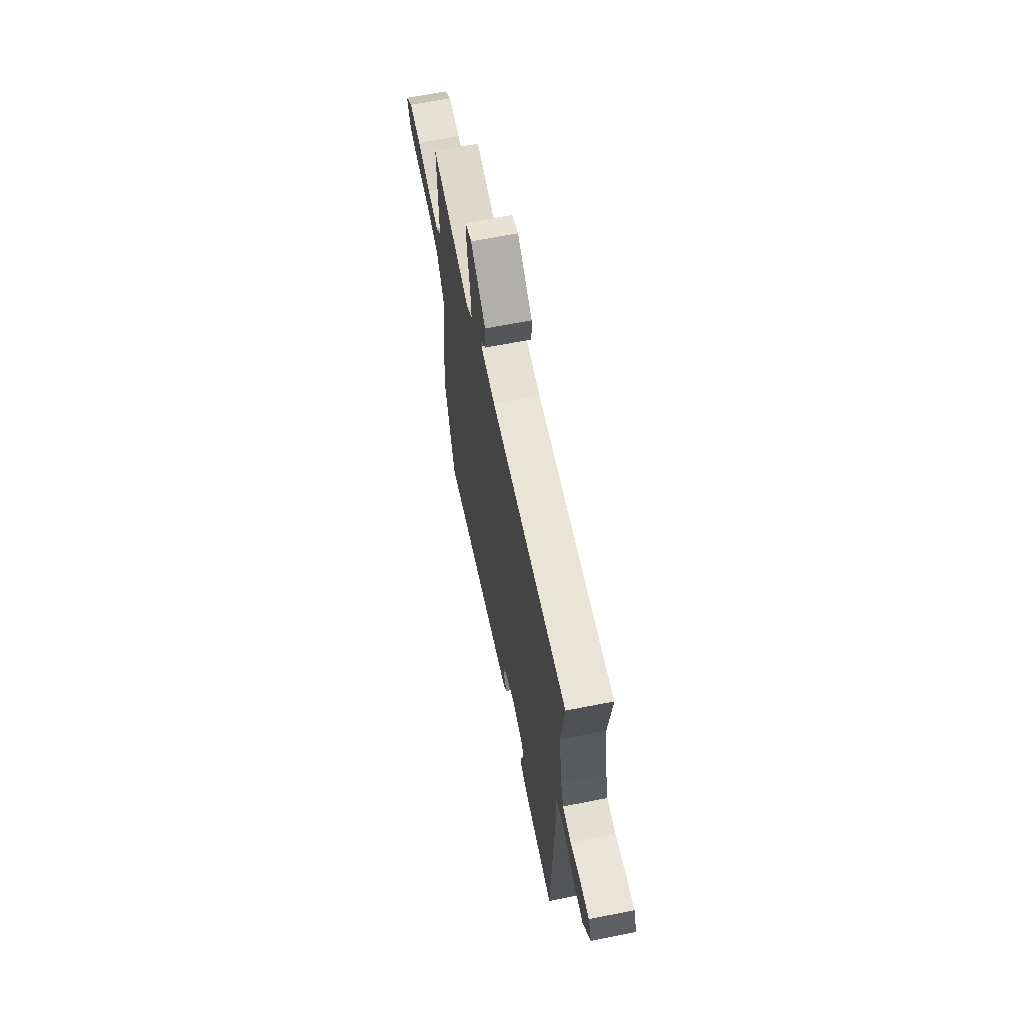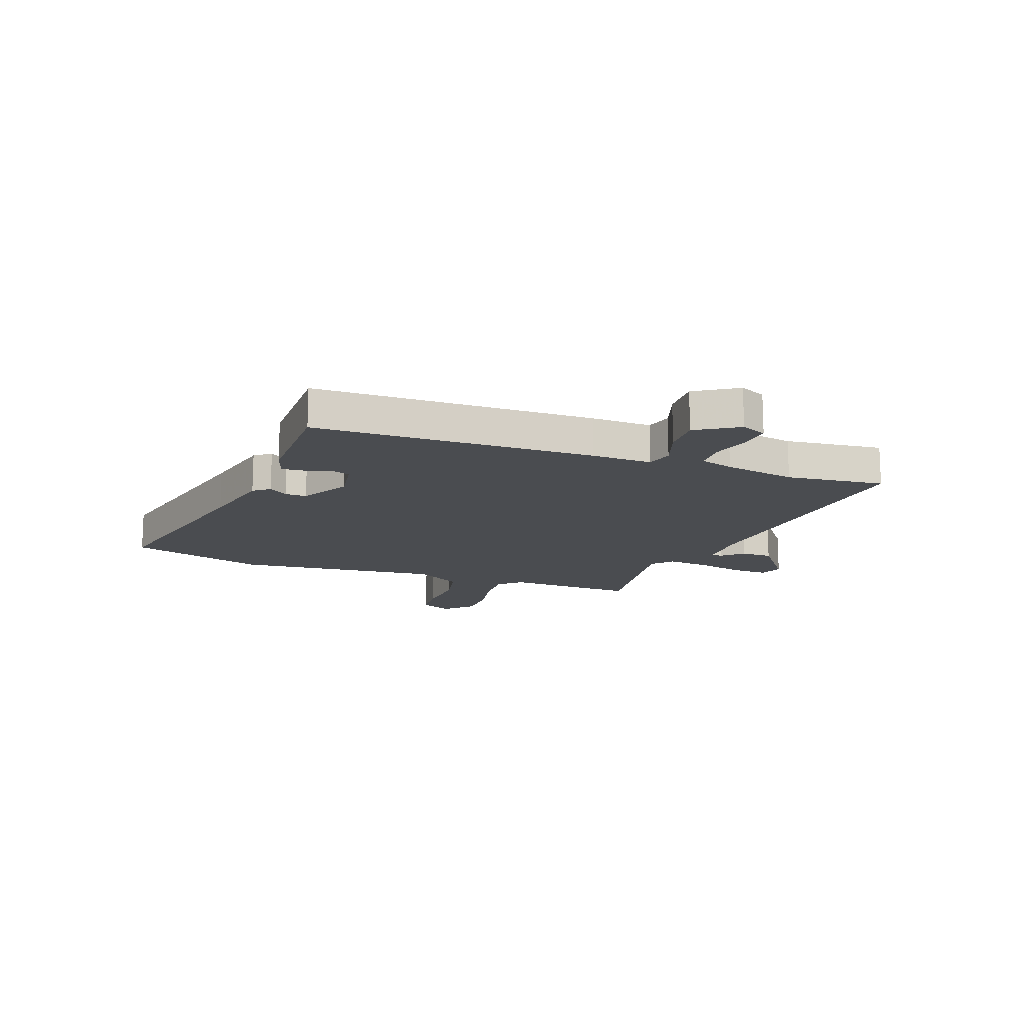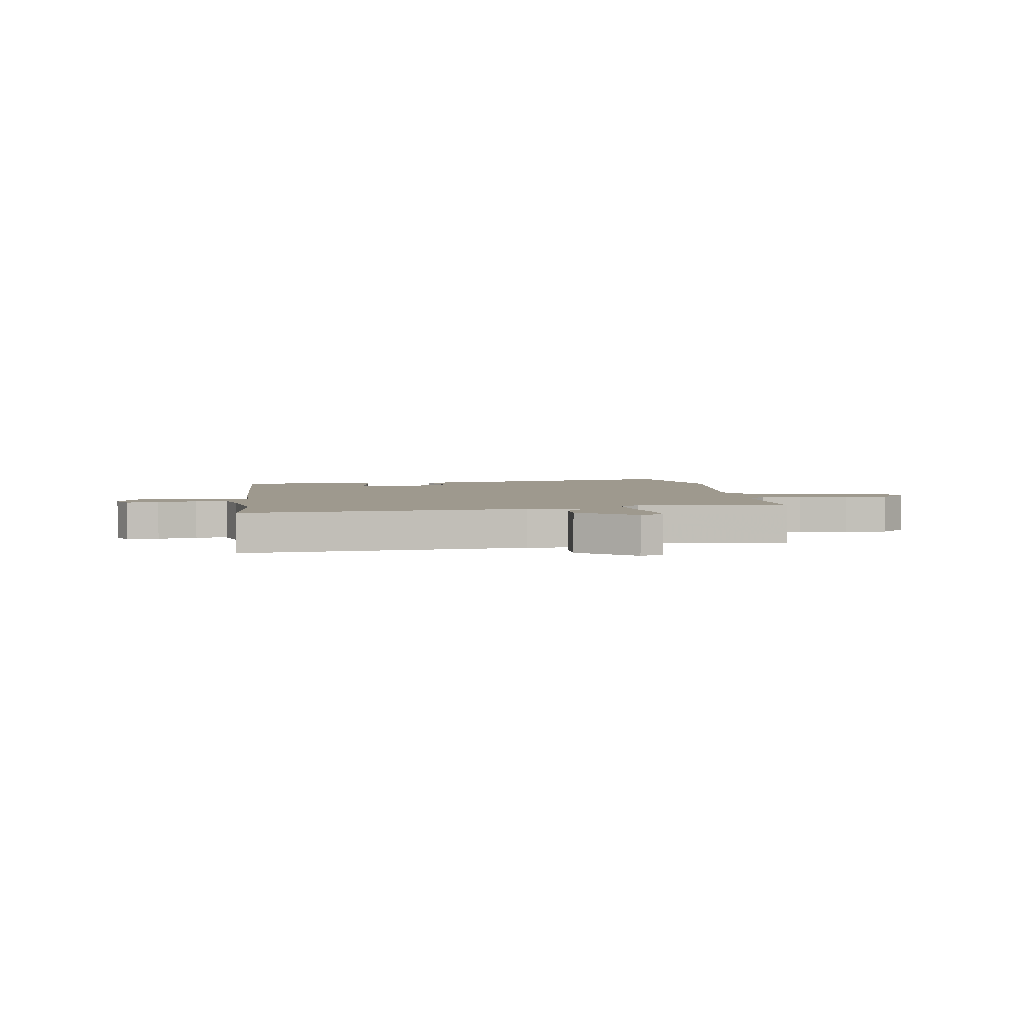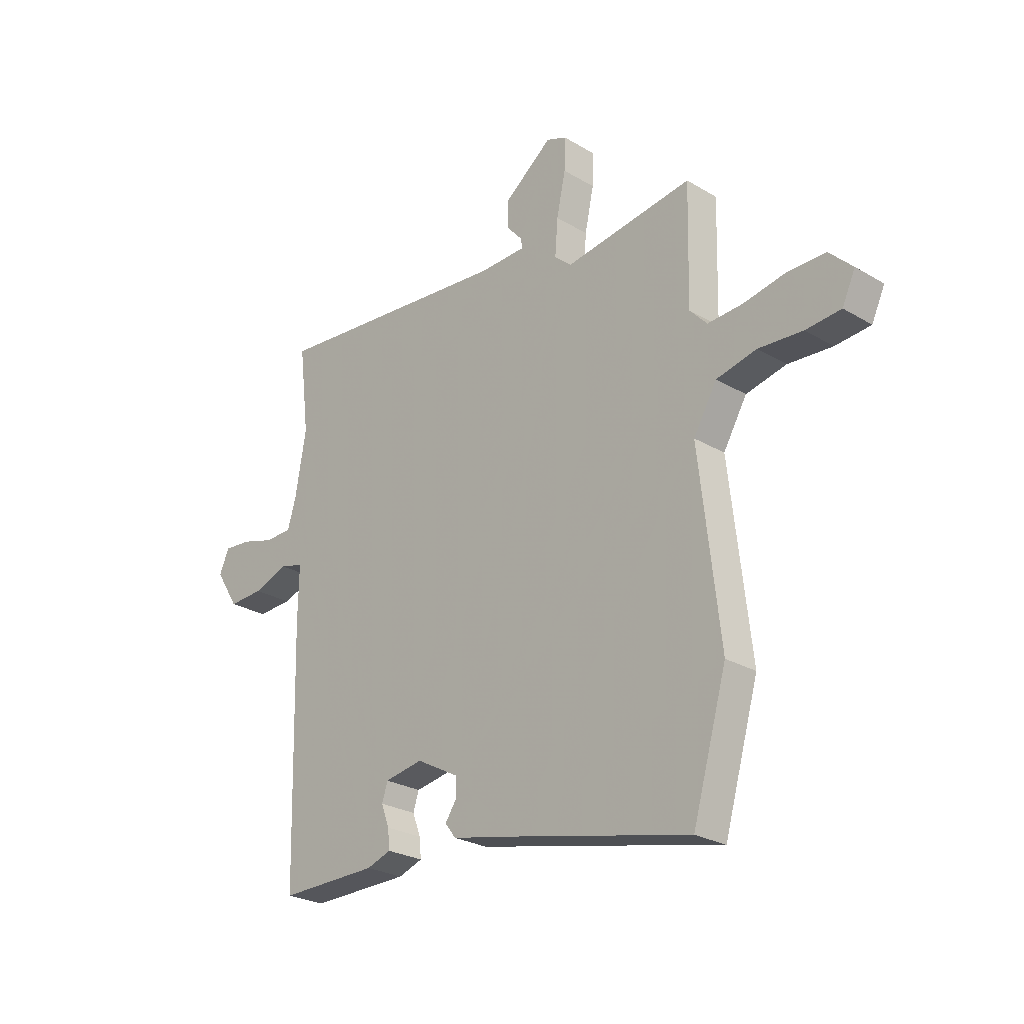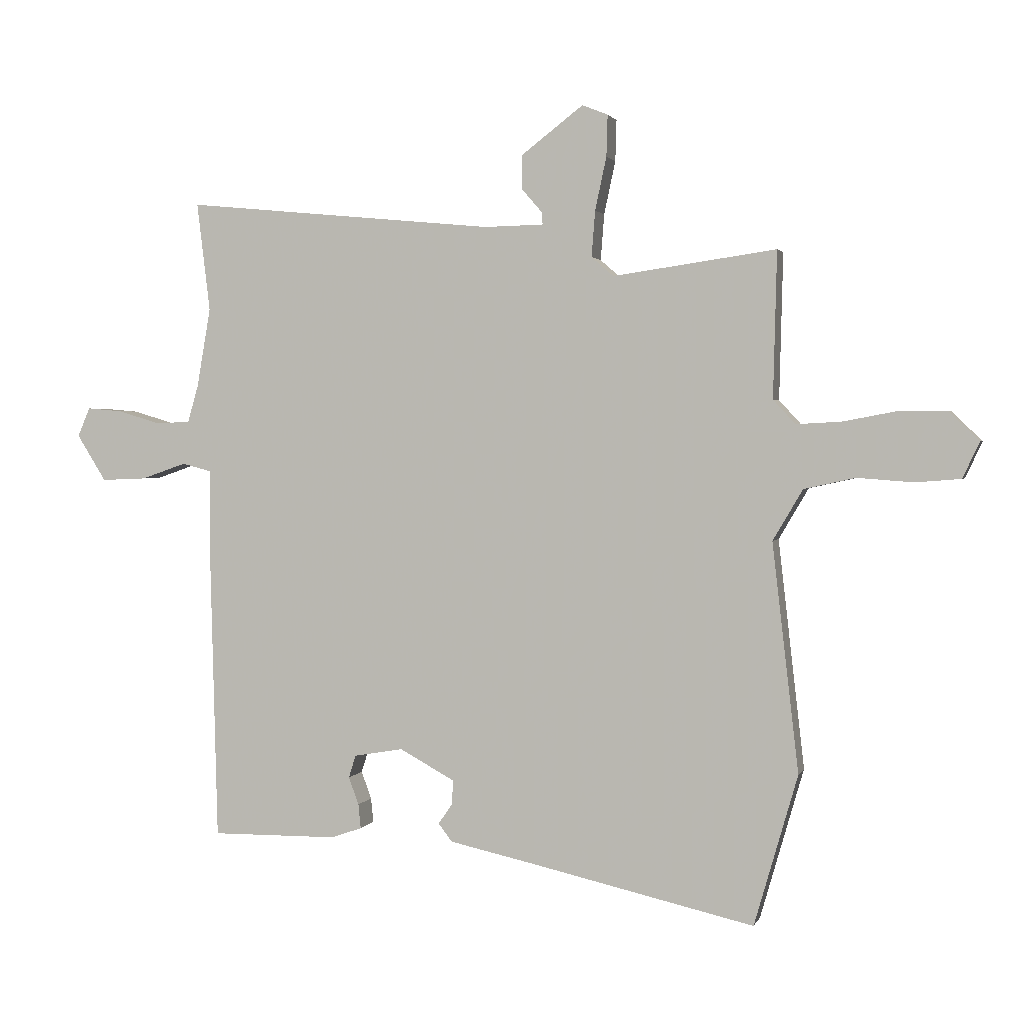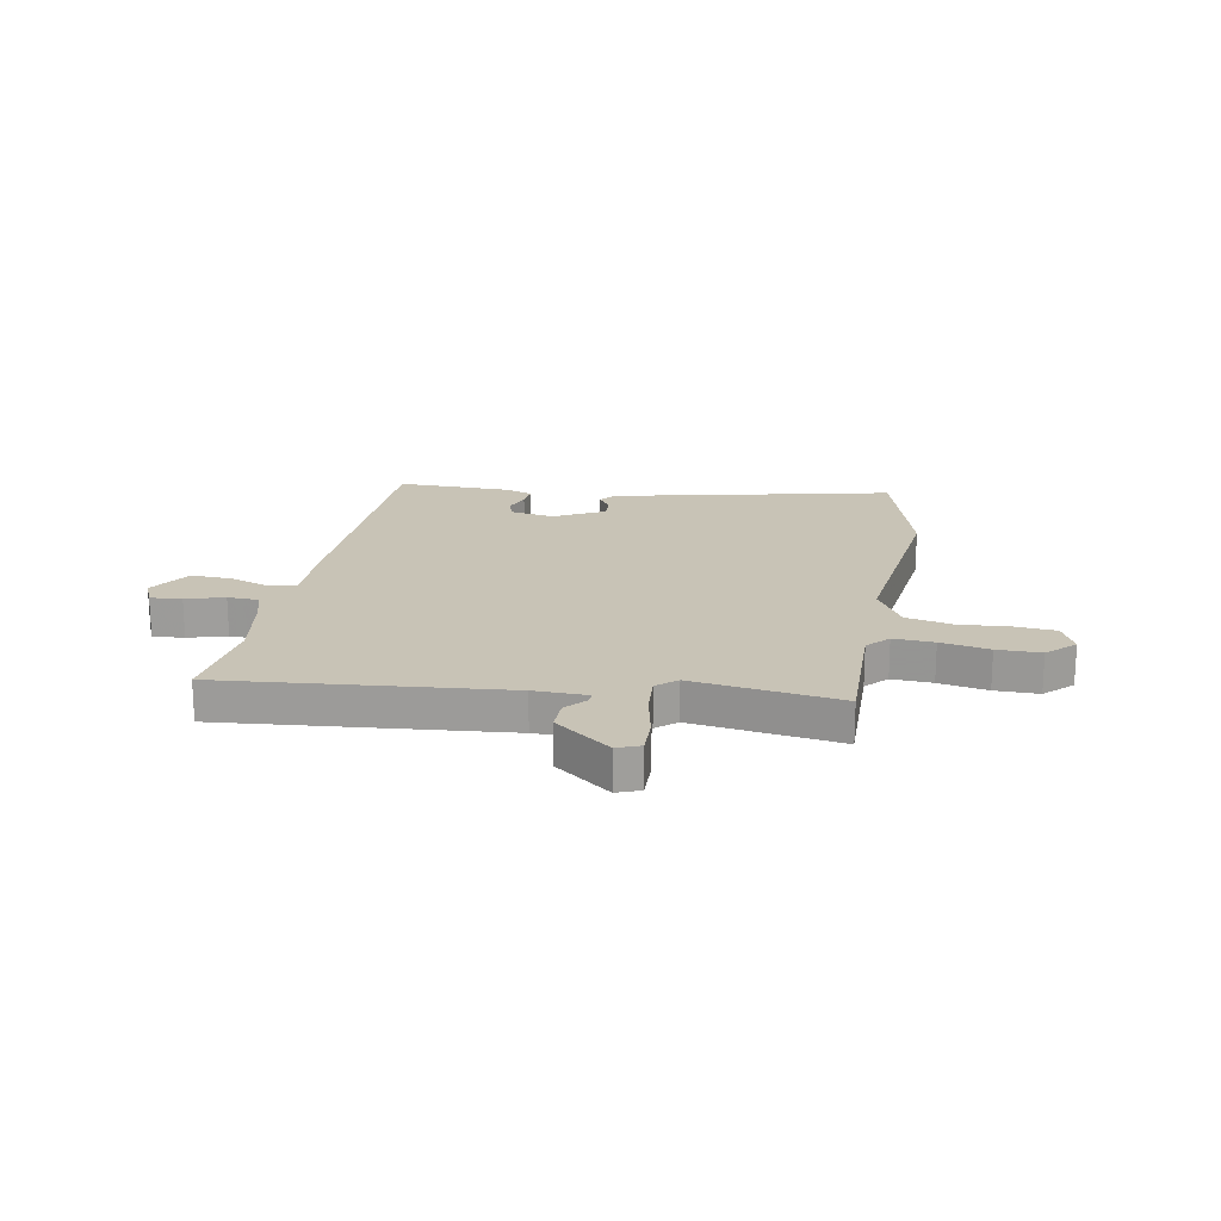
<metadata>
{"format":"obj","ext":"obj","renderer":"f3d","projection":"perspective","resolution":1024,"background":"white","views":[{"elev":65.1,"azim":-101.3,"up":"+Z"},{"elev":-15.0,"azim":-110.4,"up":"+Y"},{"elev":3.5,"azim":-7.7,"up":"+Y"},{"elev":-25.8,"azim":46.6,"up":"+Z"},{"elev":1.9,"azim":14.7,"up":"+Z"},{"elev":19.4,"azim":10.6,"up":"+Y"}]}
</metadata>
<code>
v 0.501 0.07 0.495
v 0.495 0.07 0.25
v 0.532 0.07 0.21
v 0.607 0.07 0.214
v 0.697 0.07 0.231
v 0.778 0.07 0.231
v 0.828 0.07 0.182
v 0.8 0.07 0.122
v 0.725 0.07 0.116
v 0.631 0.07 0.123
v 0.545 0.07 0.104
v 0.495 0.07 0.019
v 0.539 0.07 -0.364
v 0.466 0.07 -0.617
v 0.089 0.07 -0.531
v -0.052 0.07 -0.5
v -0.075 0.07 -0.47
v -0.051 0.07 -0.435
v -0.05 0.07 -0.395
v -0.142 0.07 -0.345
v -0.224 0.07 -0.359
v -0.236 0.07 -0.397
v -0.219 0.07 -0.443
v -0.215 0.07 -0.484
v -0.267 0.07 -0.502
v -0.478 0.07 -0.504
v -0.491 0.07 0.017
v -0.489 0.07 0.129
v -0.539 0.07 0.142
v -0.614 0.07 0.116
v -0.689 0.07 0.113
v -0.738 0.07 0.191
v -0.717 0.07 0.239
v -0.659 0.07 0.234
v -0.588 0.07 0.213
v -0.53 0.07 0.215
v -0.512 0.07 0.277
v -0.489 0.07 0.41
v -0.511 0.07 0.592
v 0.008 0.07 0.542
v 0.107 0.07 0.544
v 0.106 0.07 0.564
v 0.072 0.07 0.603
v 0.072 0.07 0.661
v 0.175 0.07 0.74
v 0.218 0.07 0.723
v 0.216 0.07 0.654
v 0.197 0.07 0.565
v 0.191 0.07 0.488
v 0.228 0.07 0.456
v 0.501 0 0.495
v 0.495 0 0.25
v 0.532 0 0.21
v 0.607 0 0.214
v 0.697 0 0.231
v 0.778 0 0.231
v 0.828 0 0.182
v 0.8 0 0.122
v 0.725 0 0.116
v 0.631 0 0.123
v 0.545 0 0.104
v 0.495 0 0.019
v 0.539 0 -0.364
v 0.466 0 -0.617
v 0.089 0 -0.531
v -0.052 0 -0.5
v -0.075 0 -0.47
v -0.051 0 -0.435
v -0.05 0 -0.395
v -0.142 0 -0.345
v -0.224 0 -0.359
v -0.236 0 -0.397
v -0.219 0 -0.443
v -0.215 0 -0.484
v -0.267 0 -0.502
v -0.478 0 -0.504
v -0.491 0 0.017
v -0.489 0 0.129
v -0.539 0 0.142
v -0.614 0 0.116
v -0.689 0 0.113
v -0.738 0 0.191
v -0.717 0 0.239
v -0.659 0 0.234
v -0.588 0 0.213
v -0.53 0 0.215
v -0.512 0 0.277
v -0.489 0 0.41
v -0.511 0 0.592
v 0.008 0 0.542
v 0.107 0 0.544
v 0.106 0 0.564
v 0.072 0 0.603
v 0.072 0 0.661
v 0.175 0 0.74
v 0.218 0 0.723
v 0.216 0 0.654
v 0.197 0 0.565
v 0.191 0 0.488
v 0.228 0 0.456
f 45 46 47 48
f 45 48 49
f 42 43 44 45
f 41 42 45 49
f 40 41 49 50
f 38 39 40 50
f 32 33 34 35
f 32 35 36
f 29 30 31 32
f 29 32 36
f 28 29 36 37
f 26 27 28
f 25 26 28
f 22 23 24 25
f 22 25 28 37
f 15 16 17 18
f 15 18 19
f 12 13 14 15
f 11 12 15 19
f 7 8 9 10
f 7 10 11
f 4 5 6 7
f 3 4 7 11
f 2 3 11 19
f 50 1 2 19
f 21 22 37 38
f 20 21 38 50
f 19 20 50
f 98 97 96 95
f 99 98 95
f 95 94 93 92
f 99 95 92 91
f 100 99 91 90
f 100 90 89 88
f 85 84 83 82
f 86 85 82
f 82 81 80 79
f 86 82 79
f 87 86 79 78
f 78 77 76
f 78 76 75
f 75 74 73 72
f 87 78 75 72
f 68 67 66 65
f 69 68 65
f 65 64 63 62
f 69 65 62 61
f 60 59 58 57
f 61 60 57
f 57 56 55 54
f 61 57 54 53
f 69 61 53 52
f 69 52 51 100
f 88 87 72 71
f 100 88 71 70
f 100 70 69
f 1 51 52 2
f 2 52 53 3
f 3 53 54 4
f 4 54 55 5
f 5 55 56 6
f 6 56 57 7
f 7 57 58 8
f 8 58 59 9
f 9 59 60 10
f 10 60 61 11
f 11 61 62 12
f 12 62 63 13
f 13 63 64 14
f 14 64 65 15
f 15 65 66 16
f 16 66 67 17
f 17 67 68 18
f 18 68 69 19
f 19 69 70 20
f 20 70 71 21
f 21 71 72 22
f 22 72 73 23
f 23 73 74 24
f 24 74 75 25
f 25 75 76 26
f 26 76 77 27
f 27 77 78 28
f 28 78 79 29
f 29 79 80 30
f 30 80 81 31
f 31 81 82 32
f 32 82 83 33
f 33 83 84 34
f 34 84 85 35
f 35 85 86 36
f 36 86 87 37
f 37 87 88 38
f 38 88 89 39
f 39 89 90 40
f 40 90 91 41
f 41 91 92 42
f 42 92 93 43
f 43 93 94 44
f 44 94 95 45
f 45 95 96 46
f 46 96 97 47
f 47 97 98 48
f 48 98 99 49
f 49 99 100 50
f 50 100 51 1

</code>
